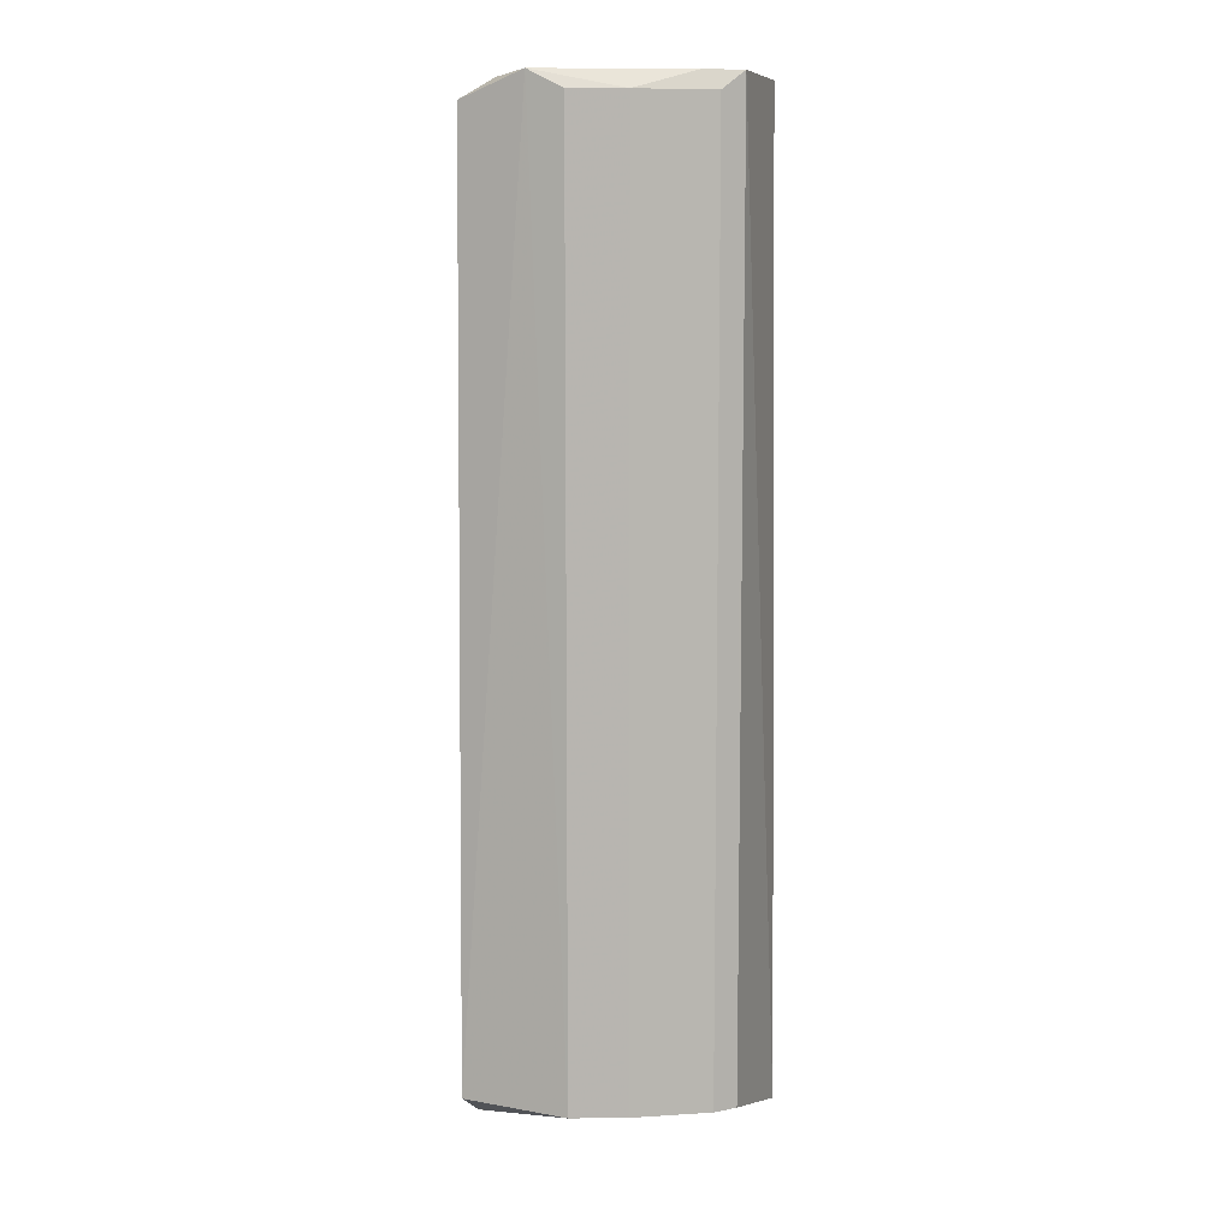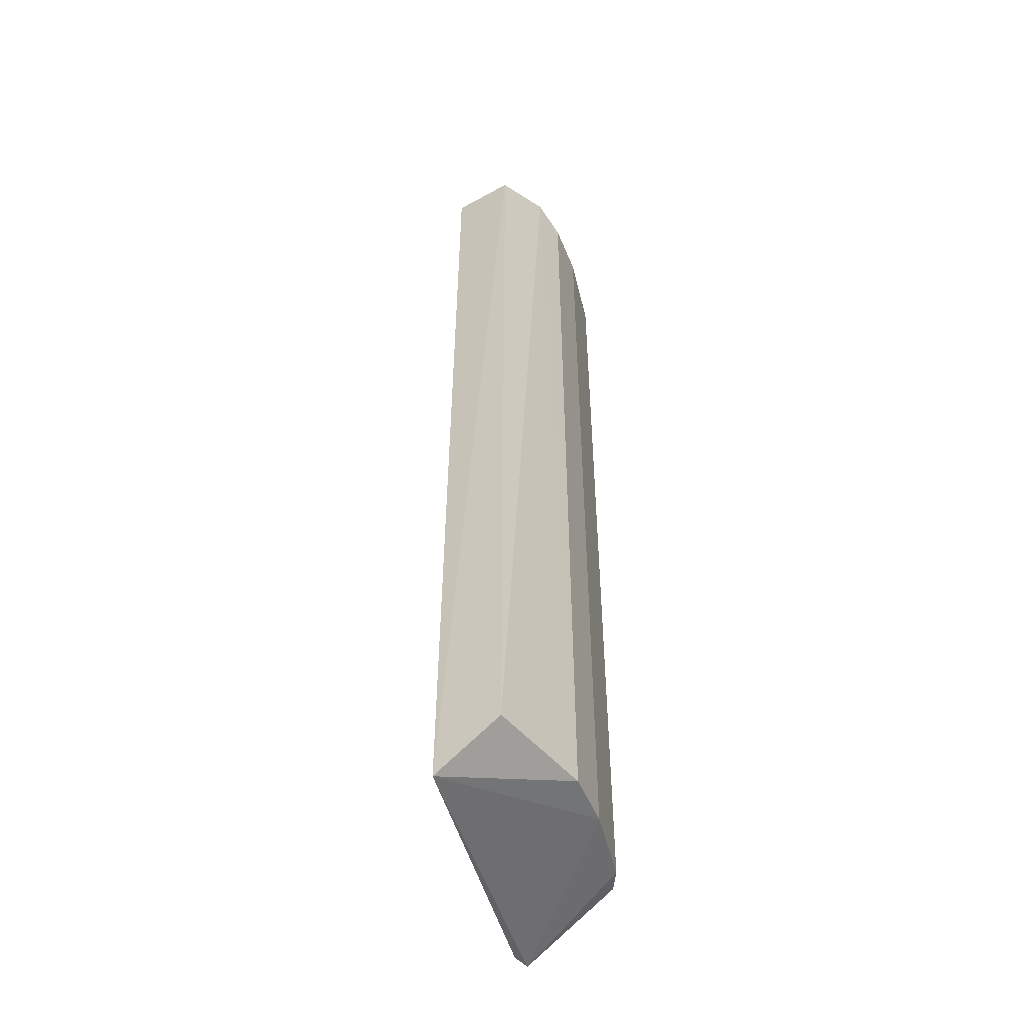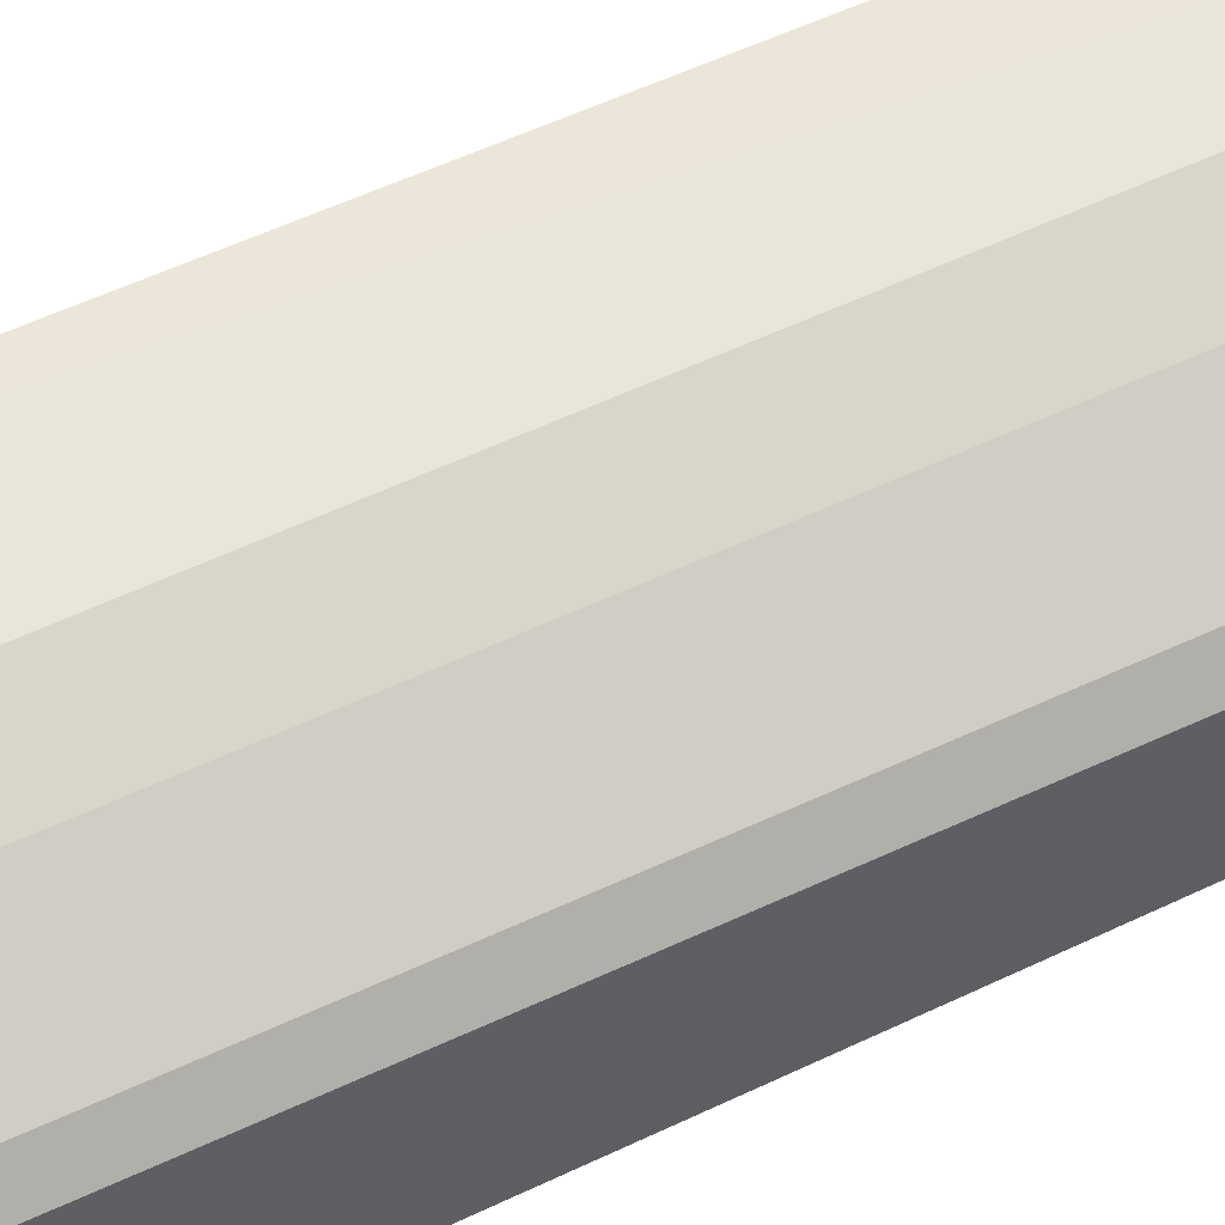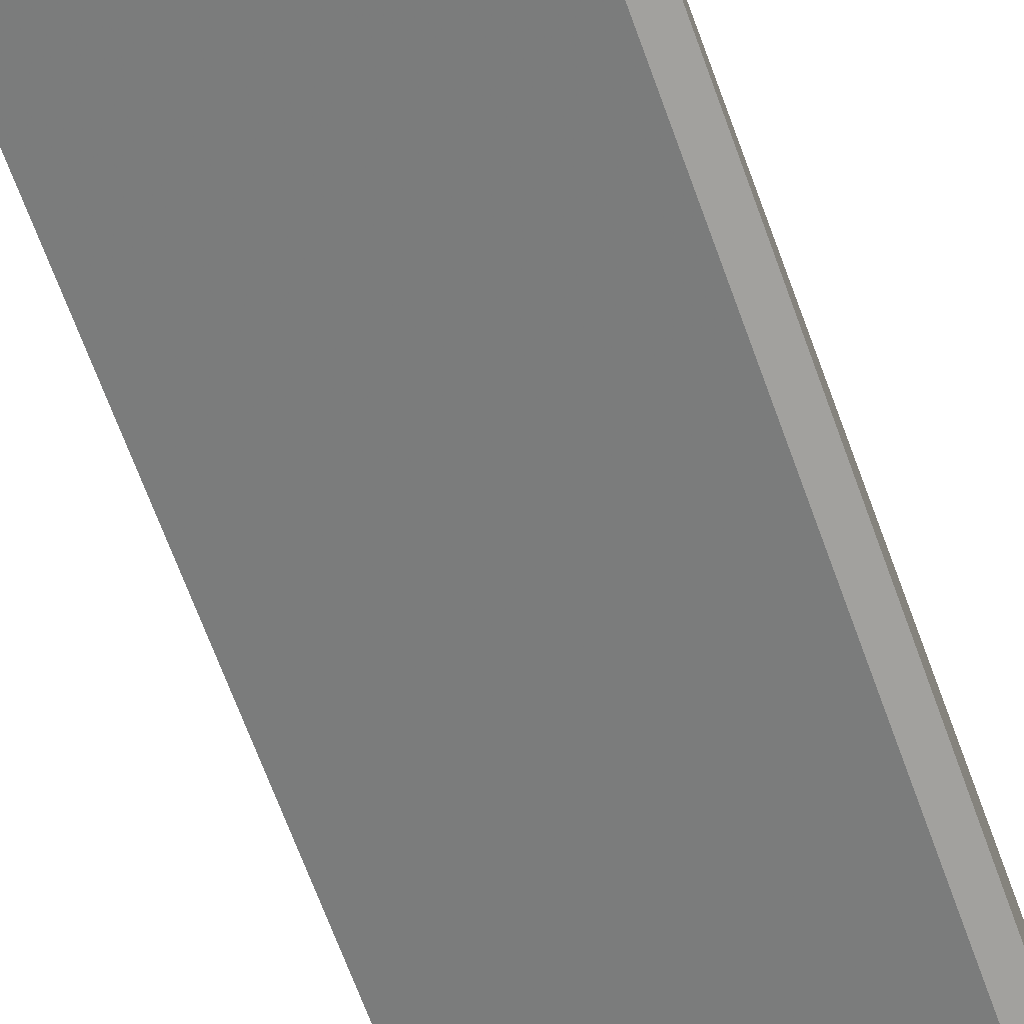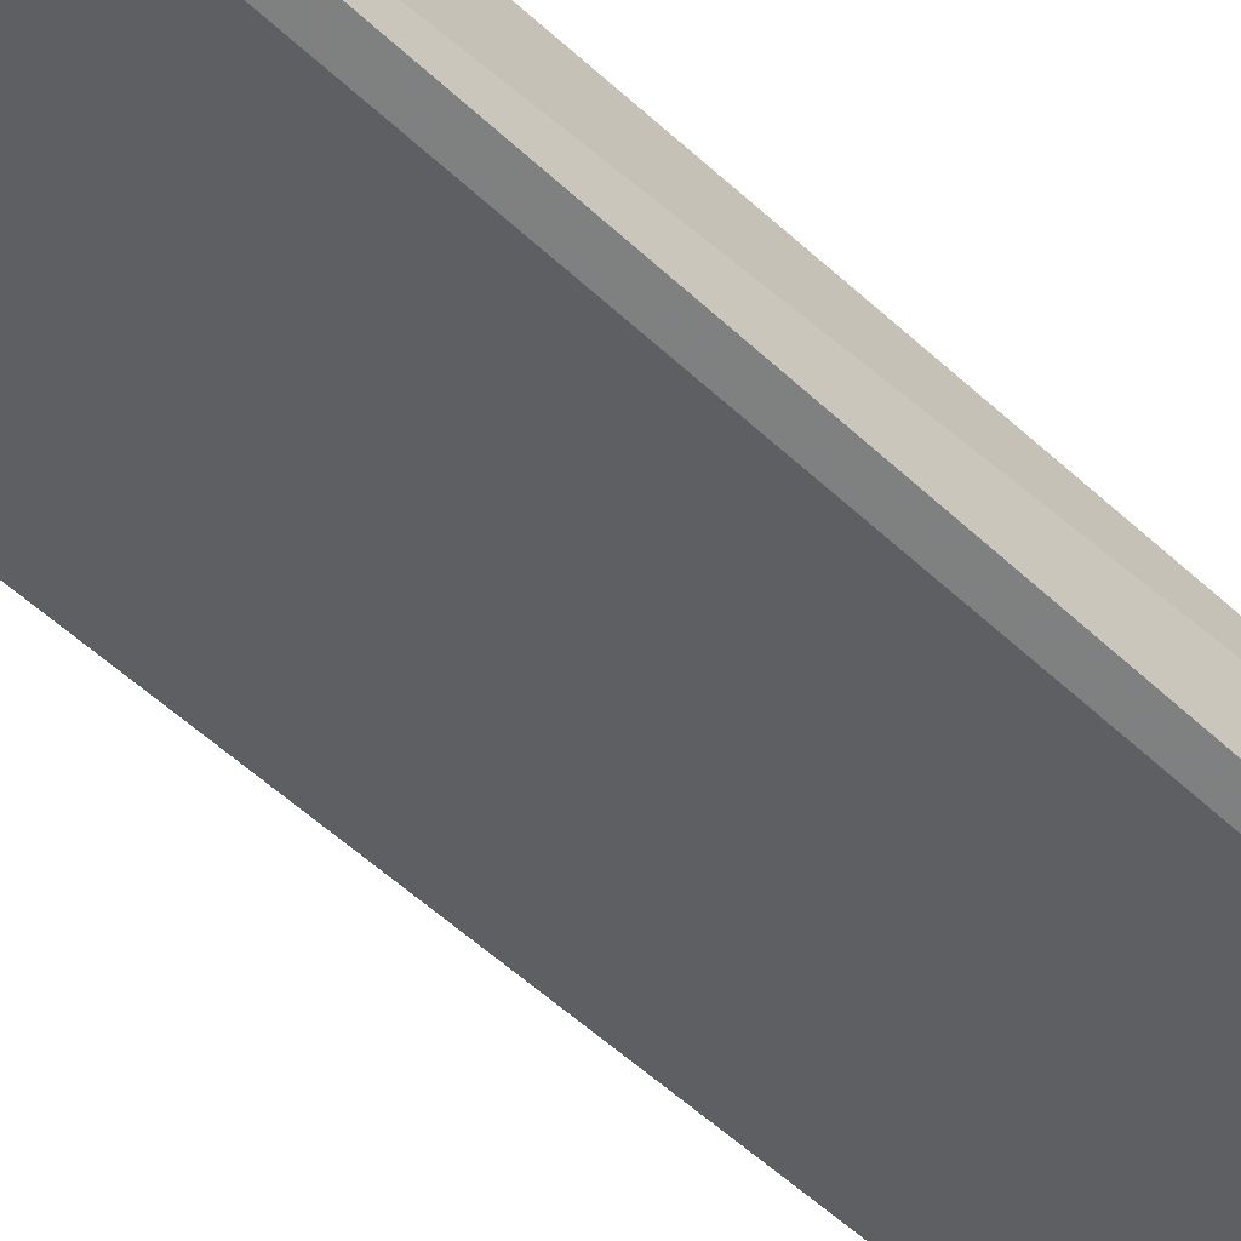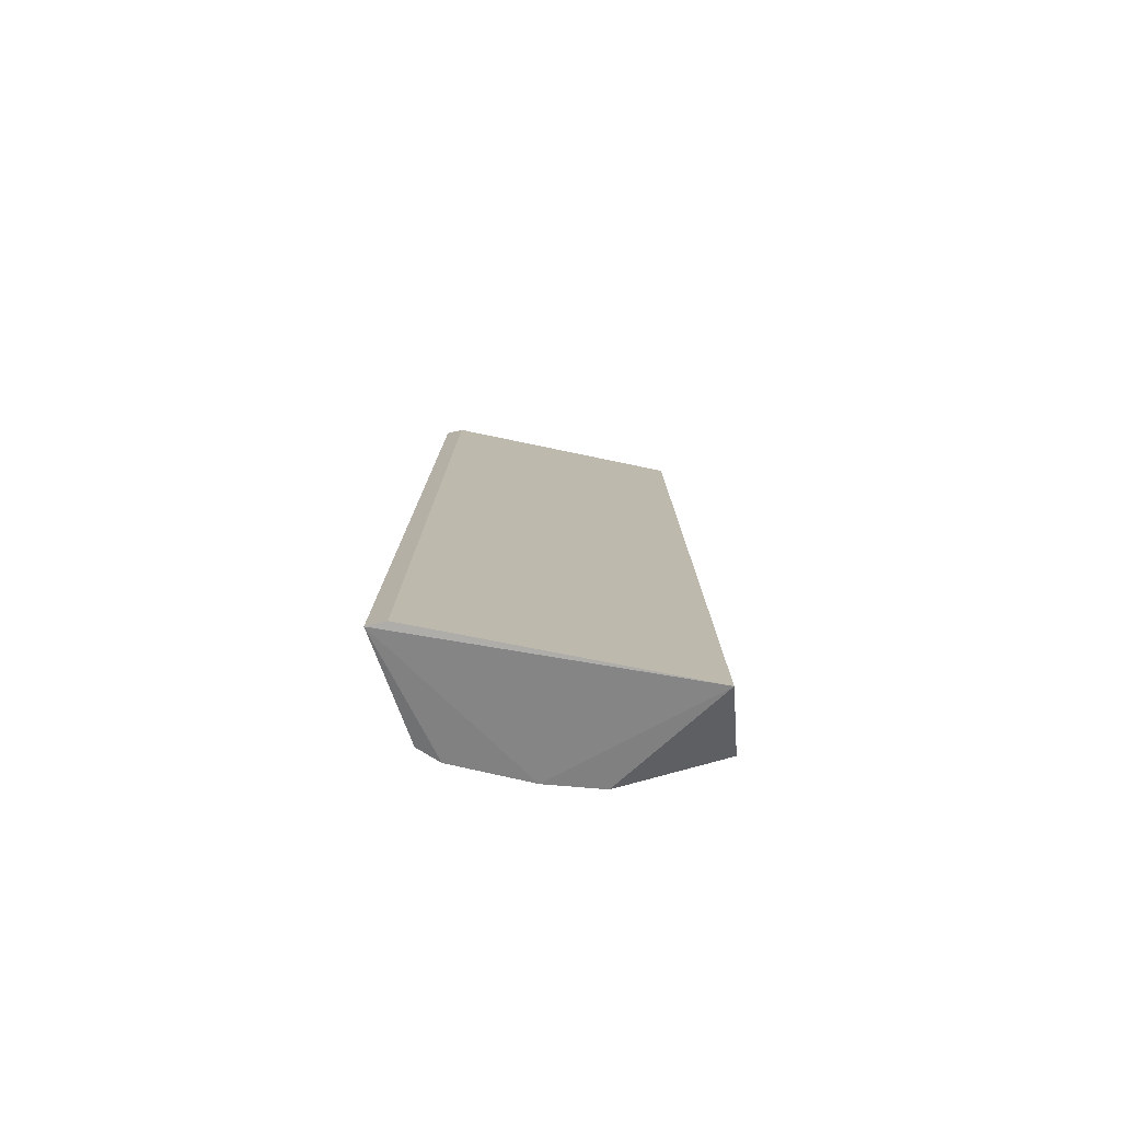
<metadata>
{"format":"obj","ext":"obj","renderer":"f3d","projection":"perspective","resolution":1024,"background":"white","views":[{"elev":8.9,"azim":17.2,"up":"+Y"},{"elev":-49.5,"azim":-50.0,"up":"+Y"},{"elev":58.5,"azim":64.2,"up":"+Z"},{"elev":-72.4,"azim":20.5,"up":"+Z"},{"elev":-60.2,"azim":47.1,"up":"+Z"},{"elev":-77.3,"azim":-166.3,"up":"+Y"}]}
</metadata>
<code>
v 0.04977 0.3171 0.2057
v -0.07381 -0.2258 0.1965
v -0.06818 -0.2045 0.2348
v 0.07427 -0.2258 0.133
v -0.06913 0.3071 0.1958
v 0.05968 0.3171 0.1364
v 0.05968 -0.2081 0.2057
v -0.009667 0.3071 0.2355
v 0.06959 0.3171 0.1958
v -0.06545 0.3031 0.2328
v -0.009667 -0.2081 0.2355
v 0.06369 -0.2258 0.133
v 0.06959 0.3171 0.1364
v 0.02004 0.3071 0.2256
v 0.06959 -0.2081 0.1958
v -0.02949 0.3171 0.2355
v 0.02004 -0.2081 0.2256
v 0.05968 0.3071 0.2057
v -0.05921 0.3171 0.1958
f 10 16 19
f 2 5 6
f 6 1 9
f 2 3 10
f 5 2 10
f 3 2 11
f 4 2 12
f 2 6 12
f 6 4 12
f 4 6 13
f 9 4 13
f 6 9 13
f 8 11 14
f 7 4 15
f 4 9 15
f 9 7 15
f 1 6 16
f 10 3 16
f 3 11 16
f 11 8 16
f 14 1 16
f 8 14 16
f 2 4 17
f 4 7 17
f 11 2 17
f 7 14 17
f 14 11 17
f 9 1 18
f 7 9 18
f 1 14 18
f 14 7 18
f 6 5 19
f 5 10 19
f 16 6 19

</code>
